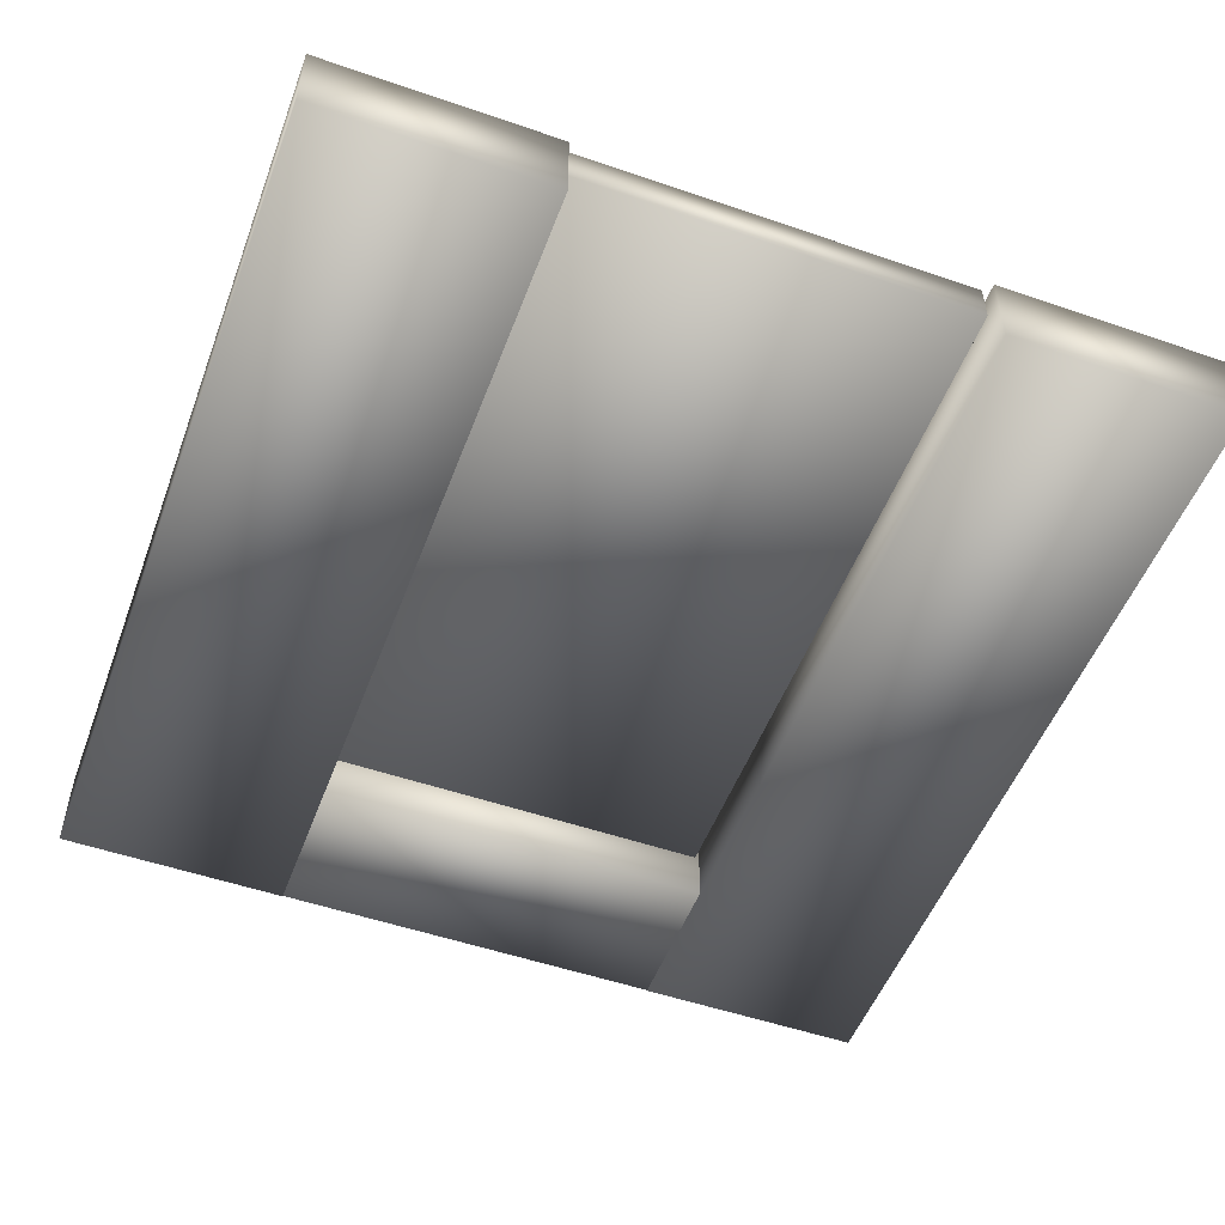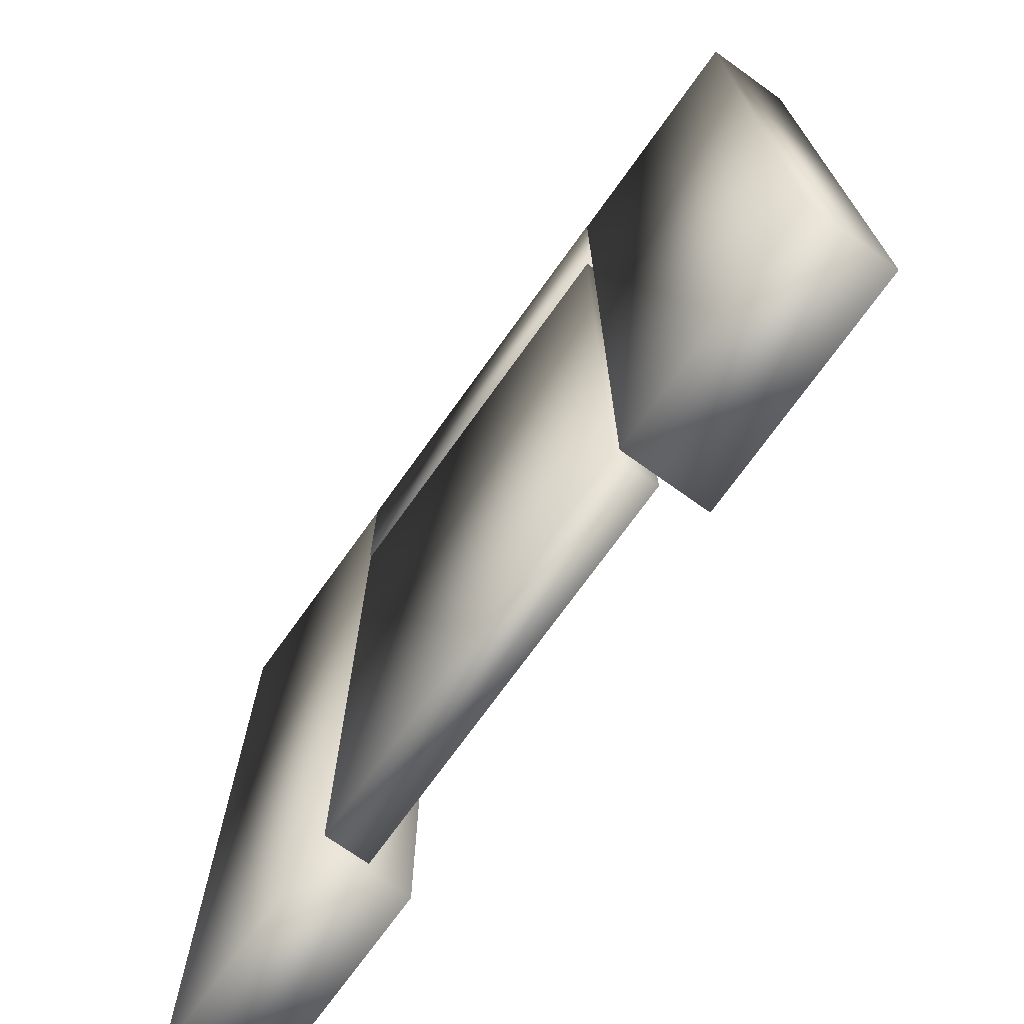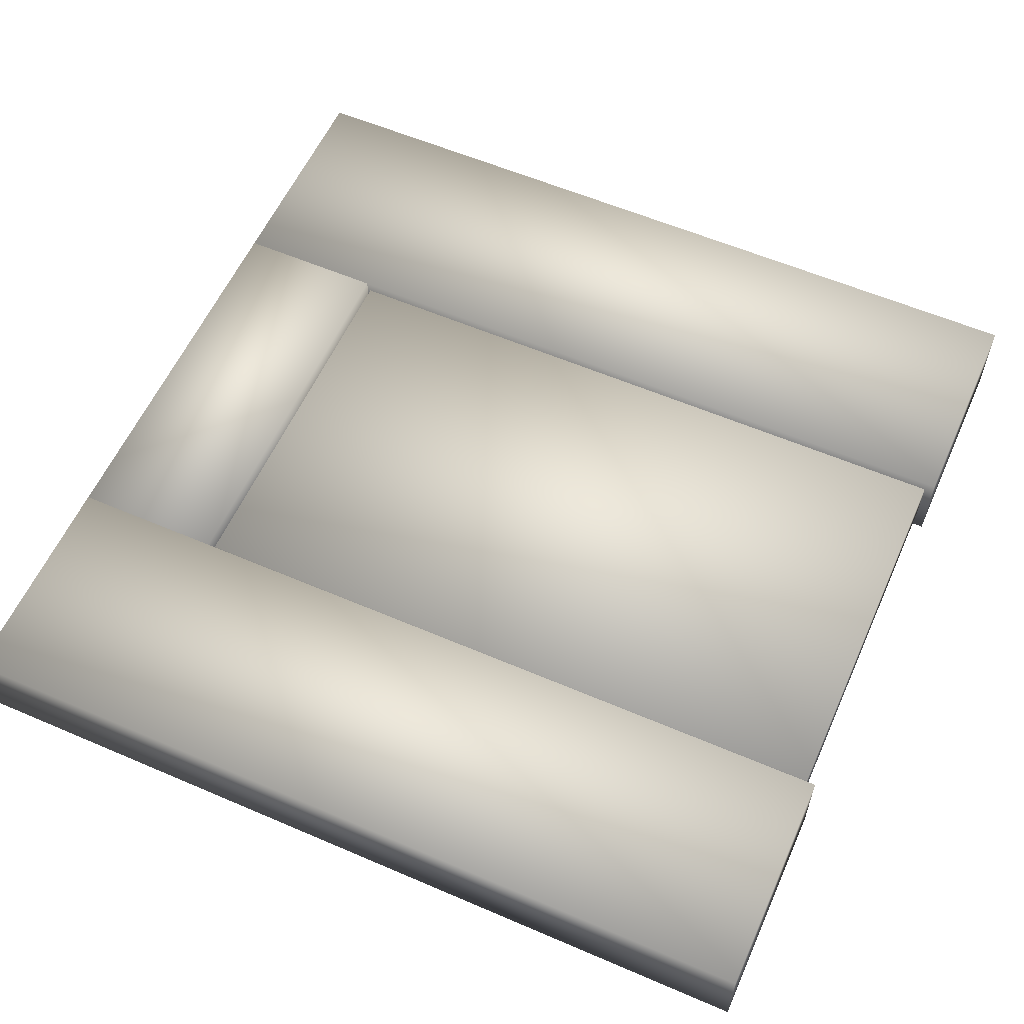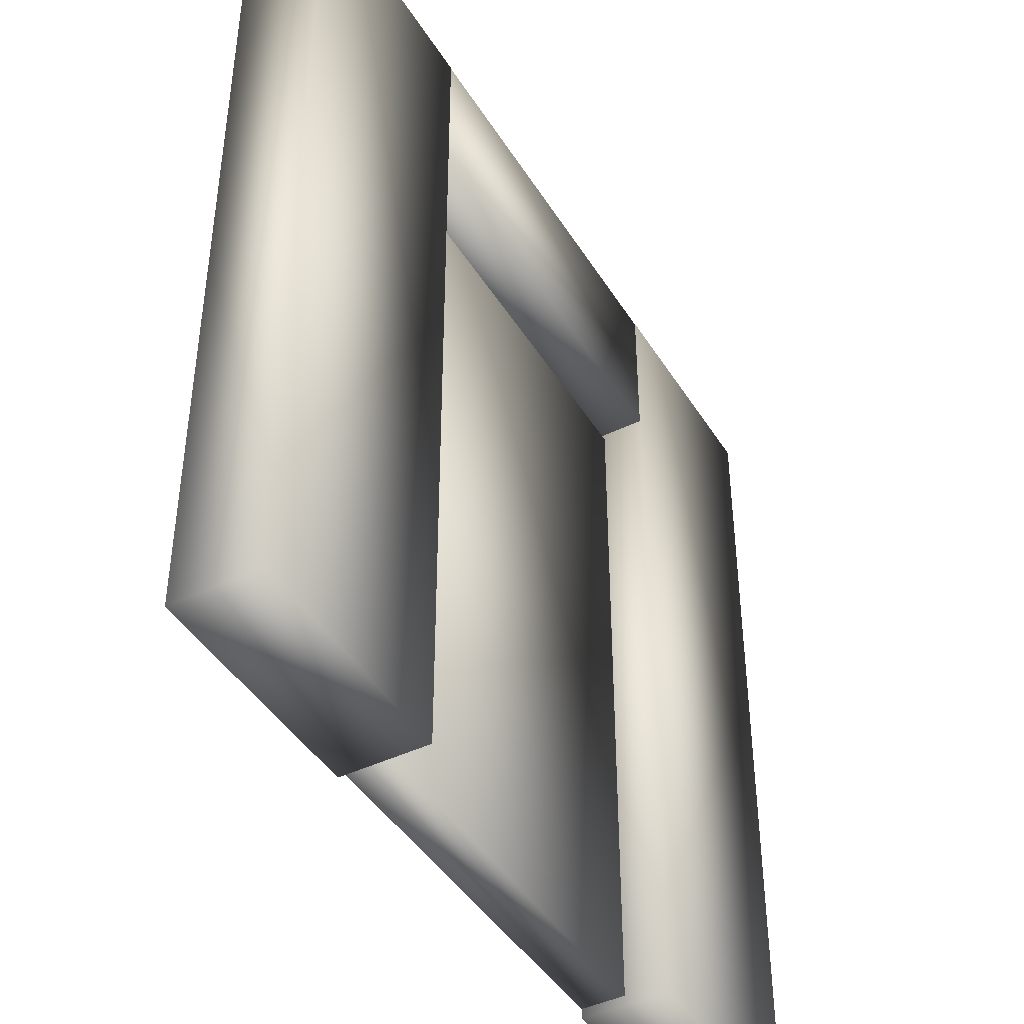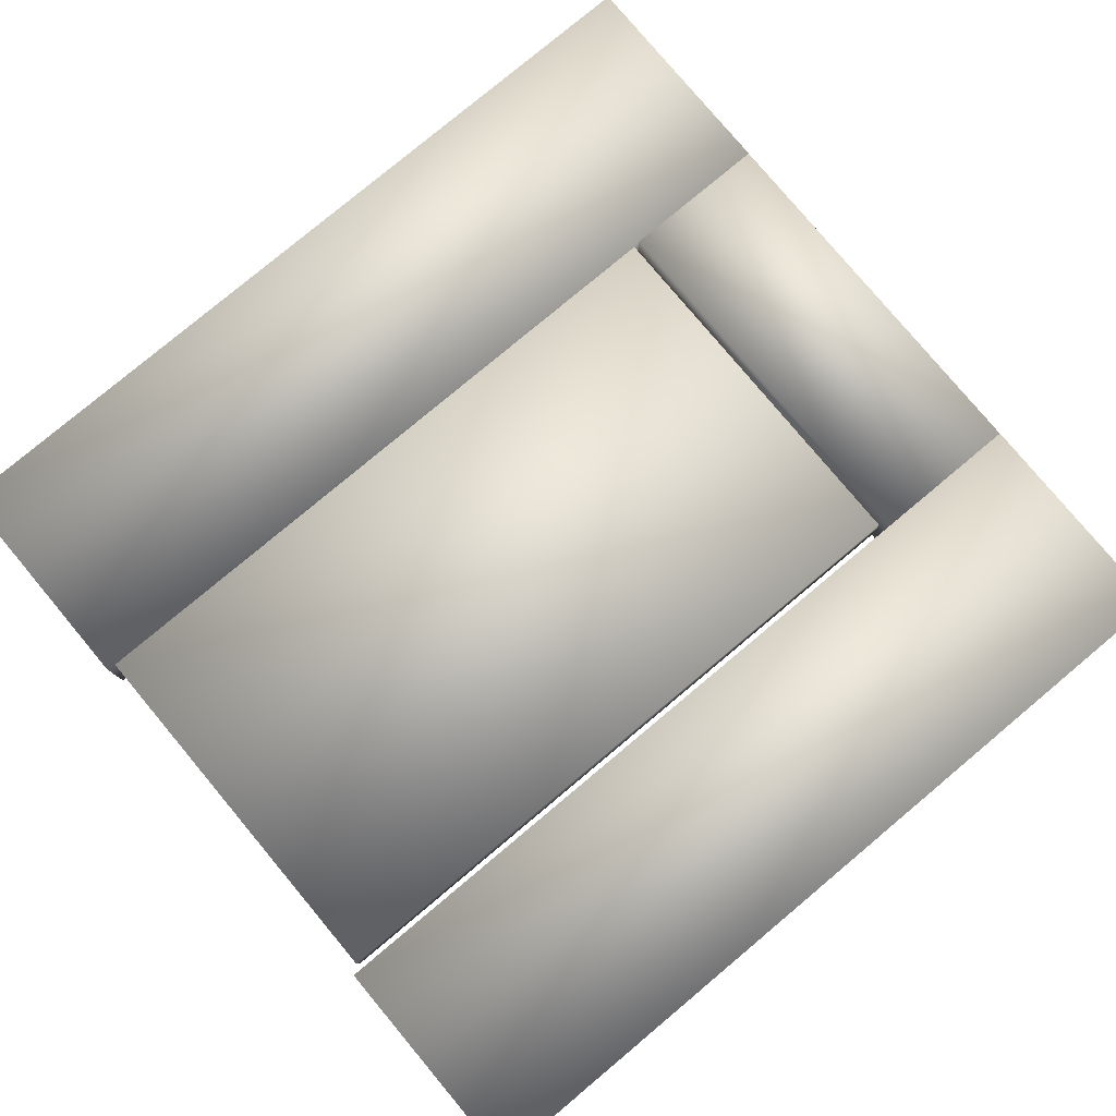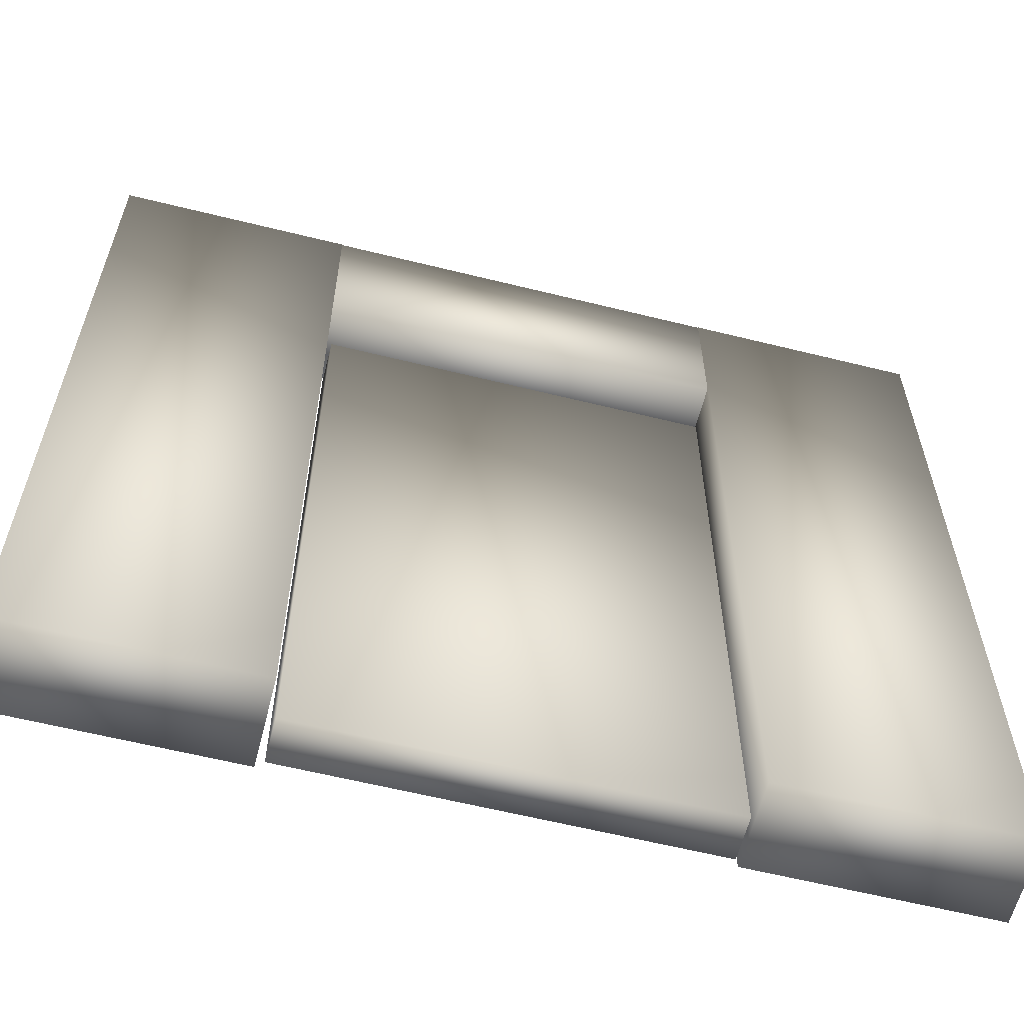
<metadata>
{"format":"obj","ext":"obj","renderer":"f3d","projection":"perspective","resolution":1024,"background":"white","views":[{"elev":-52.0,"azim":-20.4,"up":"+Z"},{"elev":-72.3,"azim":54.4,"up":"+Y"},{"elev":58.2,"azim":-66.0,"up":"+Z"},{"elev":-43.6,"azim":119.7,"up":"+Y"},{"elev":79.3,"azim":50.1,"up":"+Z"},{"elev":-61.1,"azim":165.8,"up":"+Y"}]}
</metadata>
<code>
o Box002
v 2.707 0.106 -0.513
v 2.707 8.134 -0.513
v 7.229 8.134 -0.513
v 7.229 0.106 -0.513
v 2.707 0.106 -0.013
v 7.229 0.106 -0.013
v 7.229 8.134 -0.013
v 2.707 8.134 -0.013
f 1 2 3 4
f 5 6 7 8
f 1 4 6 5
f 4 3 7 6
f 3 2 8 7
f 2 1 5 8
o Box005
v 2.695 8.223 -0.003999
v 7.314 8.223 -0.003999
v 7.314 9.989 -0.003998
v 2.695 9.989 -0.003998
v 2.695 8.223 -1.001
v 2.695 9.989 -1.001
v 7.314 9.989 -1.001
v 7.314 8.223 -1.001
v 0.008 0 -0.01
v 0.008 0 -1.005
v 2.693 0 -1.005
v 2.693 0 -0.01
v 0.008 9.993 -0.009998
v 2.693 9.993 -0.009998
v 2.693 9.993 -1.005
v 0.008 9.993 -1.005
v 7.317 0 -0.01
v 7.317 0 -1.005
v 10 0 -1.005
v 10 0 -0.01
v 7.317 9.993 -0.009998
v 10 9.993 -0.009998
v 10 9.993 -1.005
v 7.317 9.993 -1.005
f 9 10 11 12
f 13 14 15 16
f 9 13 16 10
f 10 16 15 11
f 11 15 14 12
f 12 14 13 9
f 17 18 19 20
f 21 22 23 24
f 17 20 22 21
f 20 19 23 22
f 19 18 24 23
f 18 17 21 24
f 25 26 27 28
f 29 30 31 32
f 25 28 30 29
f 28 27 31 30
f 27 26 32 31
f 26 25 29 32

</code>
